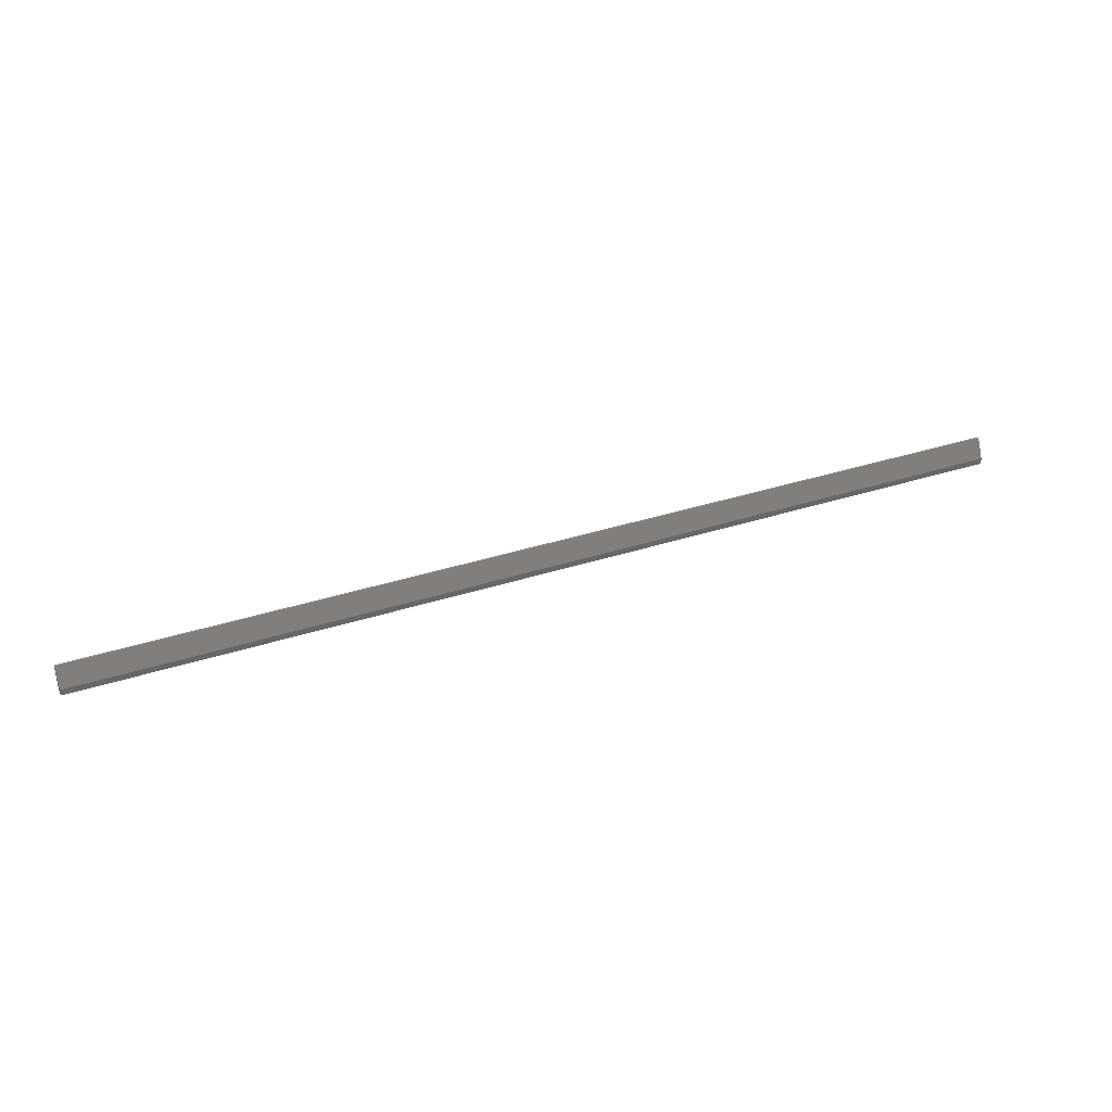
<metadata>
{"format":"stl","ext":"stl","renderer":"f3d","projection":"perspective","resolution":1024,"background":"white","views":[{"elev":36.0,"azim":-23.0,"up":"+Y"}]}
</metadata>
<code>
# stl→obj: 10 verts, 16 faces
v 0.75 -0.02048 0.01291
v 0.75 0.02048 -0.002714
v 0.75 -0.01077 0.01291
v 0.75 -0.02048 -0.004852
v 0.75 0.02048 -0.004852
v -0.75 -0.01077 0.01291
v -0.75 0.02048 -0.002714
v -0.75 -0.02048 0.01291
v -0.75 -0.02048 -0.004852
v -0.75 0.02048 -0.004852
f 1 2 3
f 1 4 2
f 2 4 5
f 6 7 8
f 7 9 8
f 10 9 7
f 6 8 3
f 3 8 1
f 10 7 5
f 5 7 2
f 2 7 3
f 3 7 6
f 8 9 1
f 1 9 4
f 9 10 4
f 4 10 5

</code>
